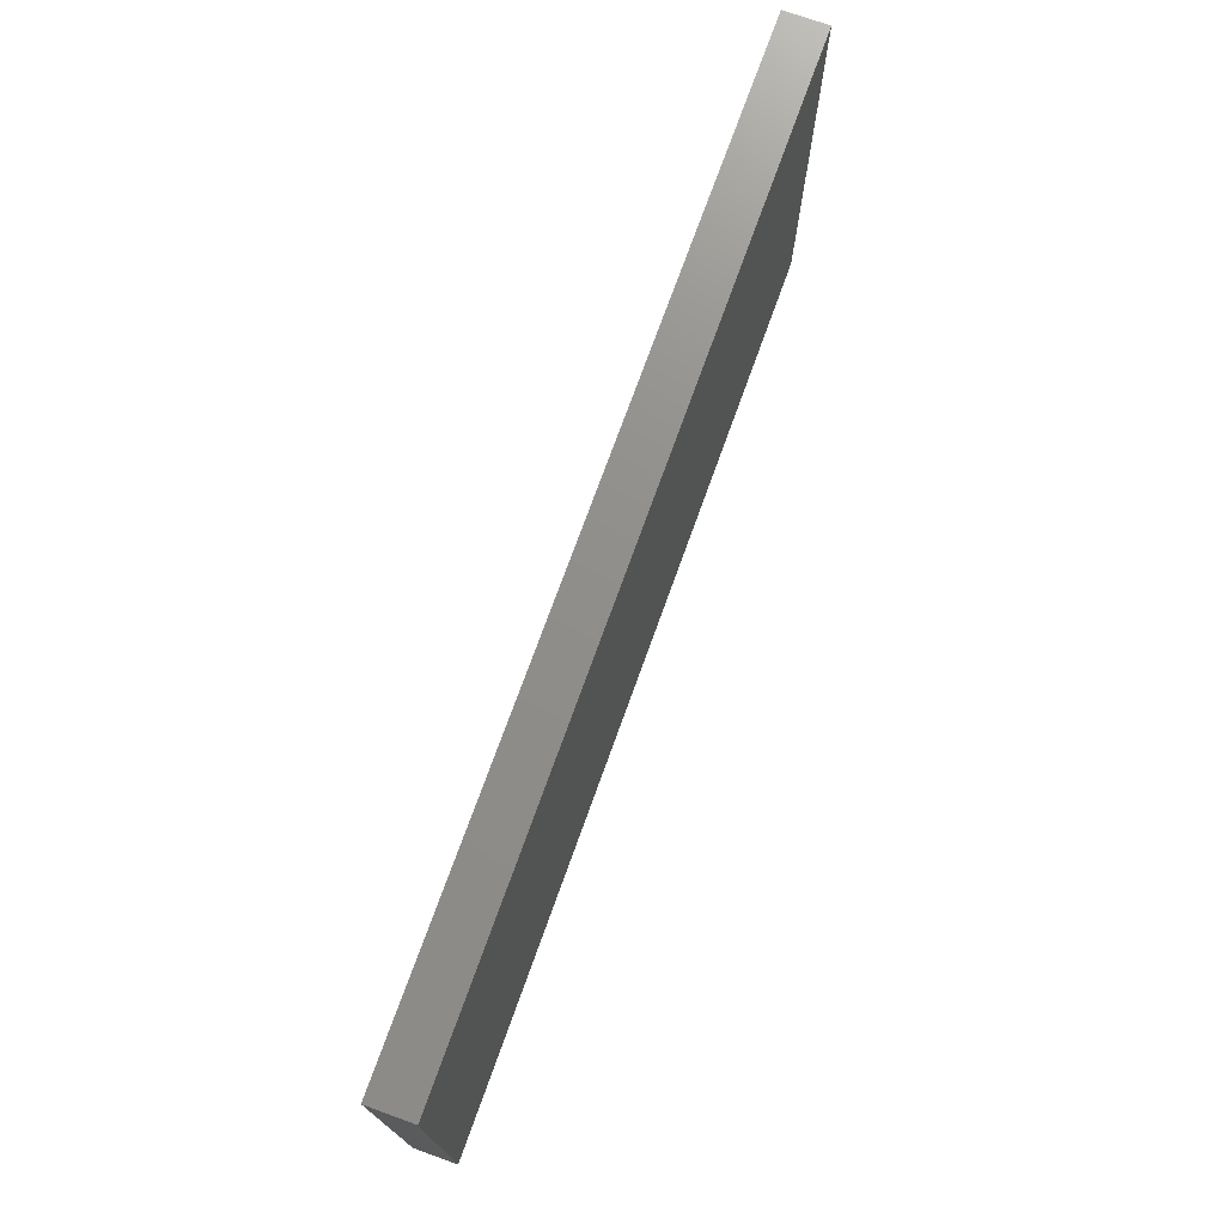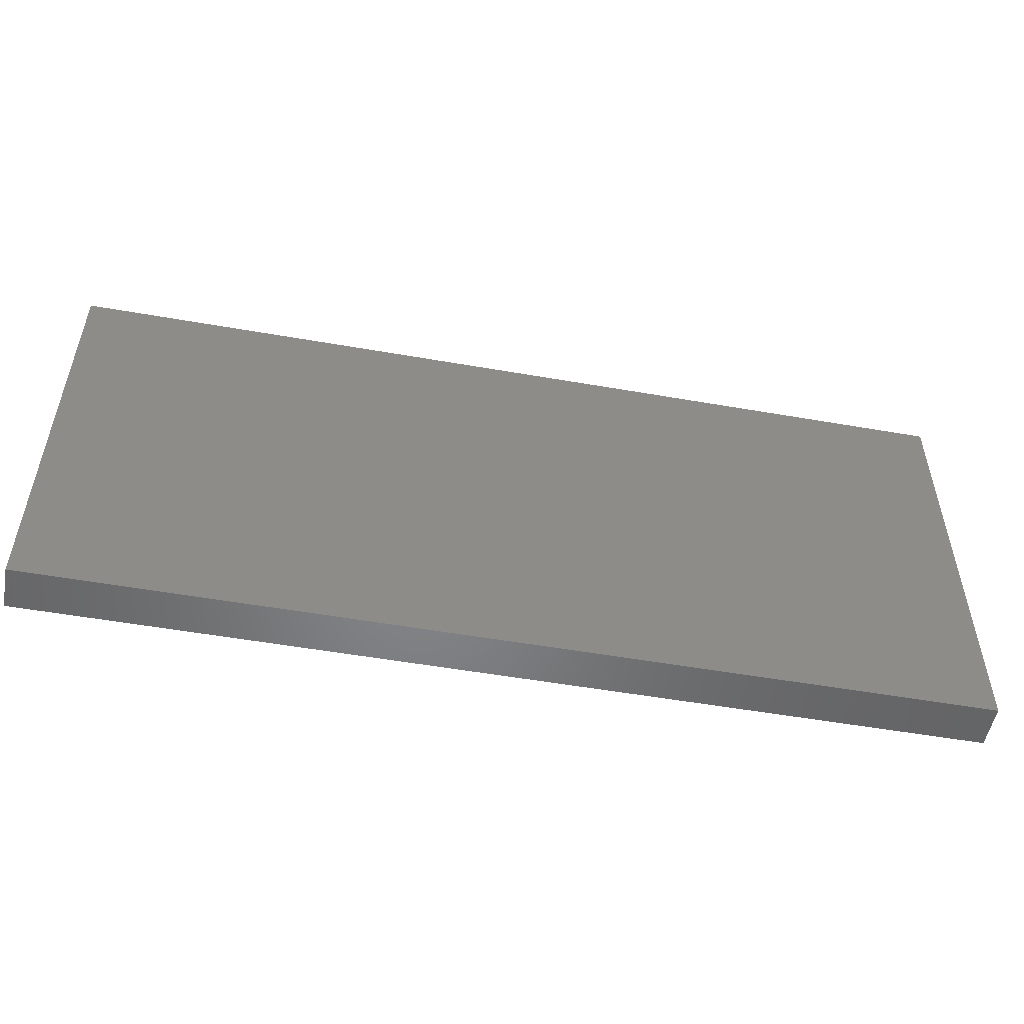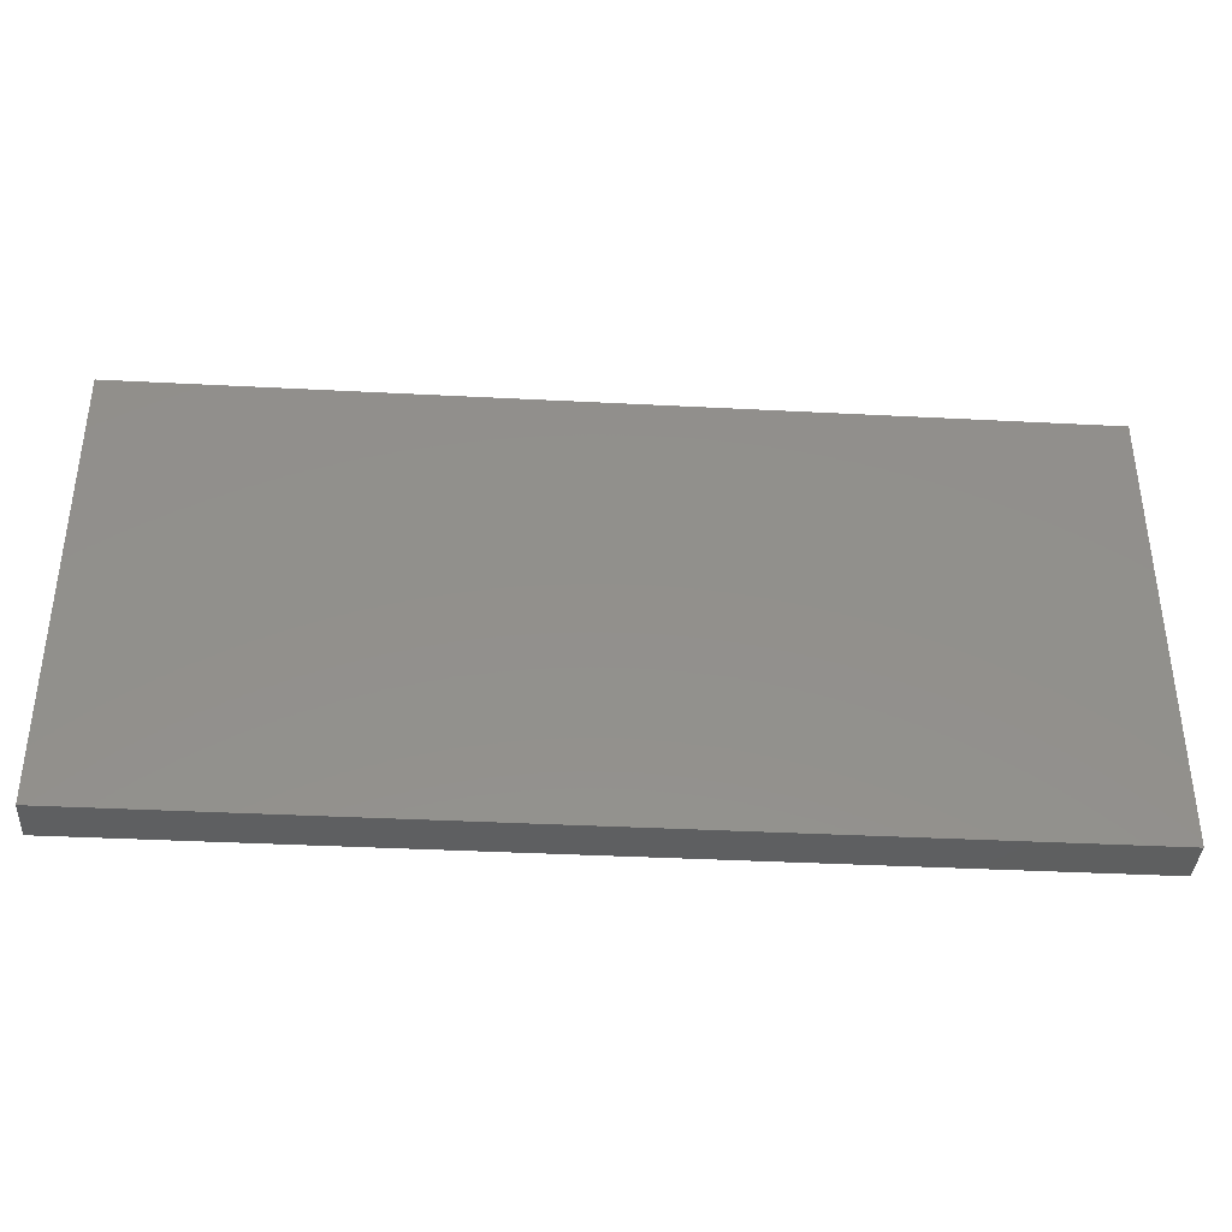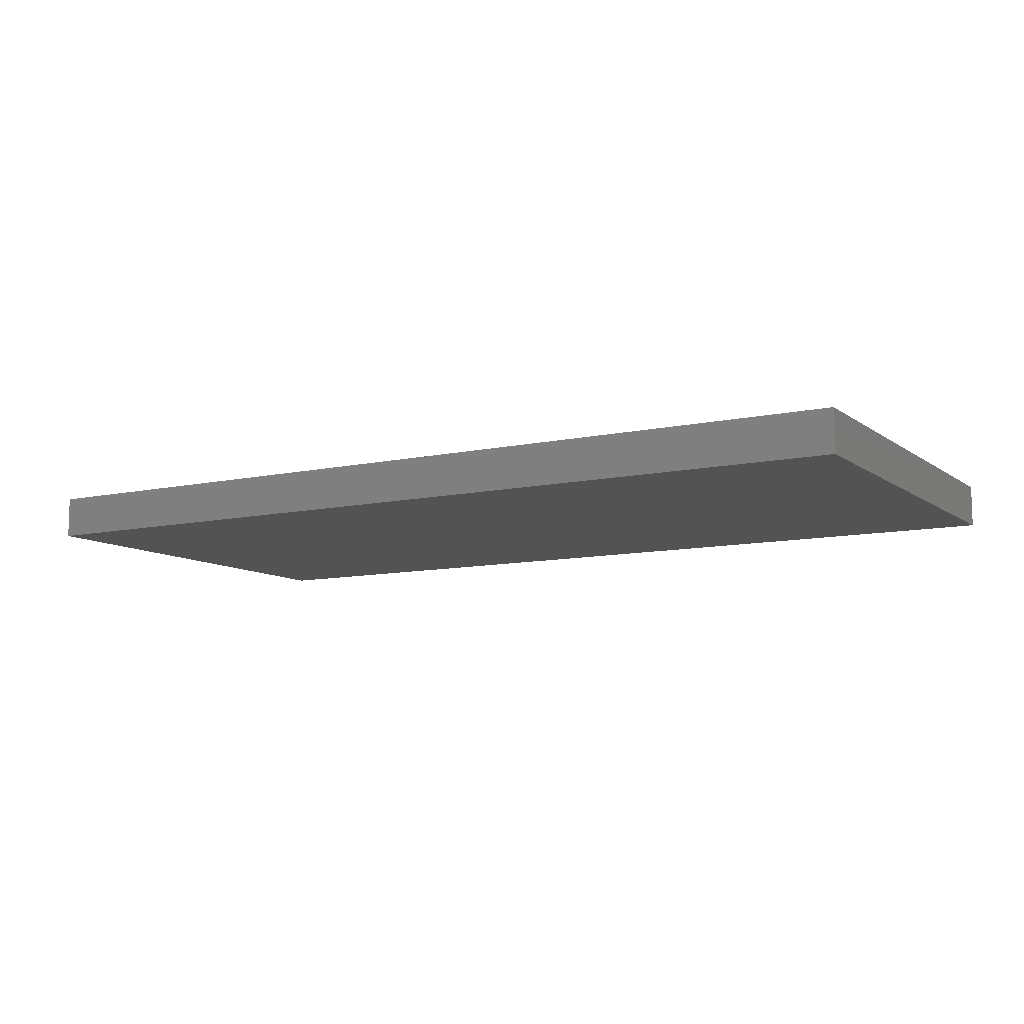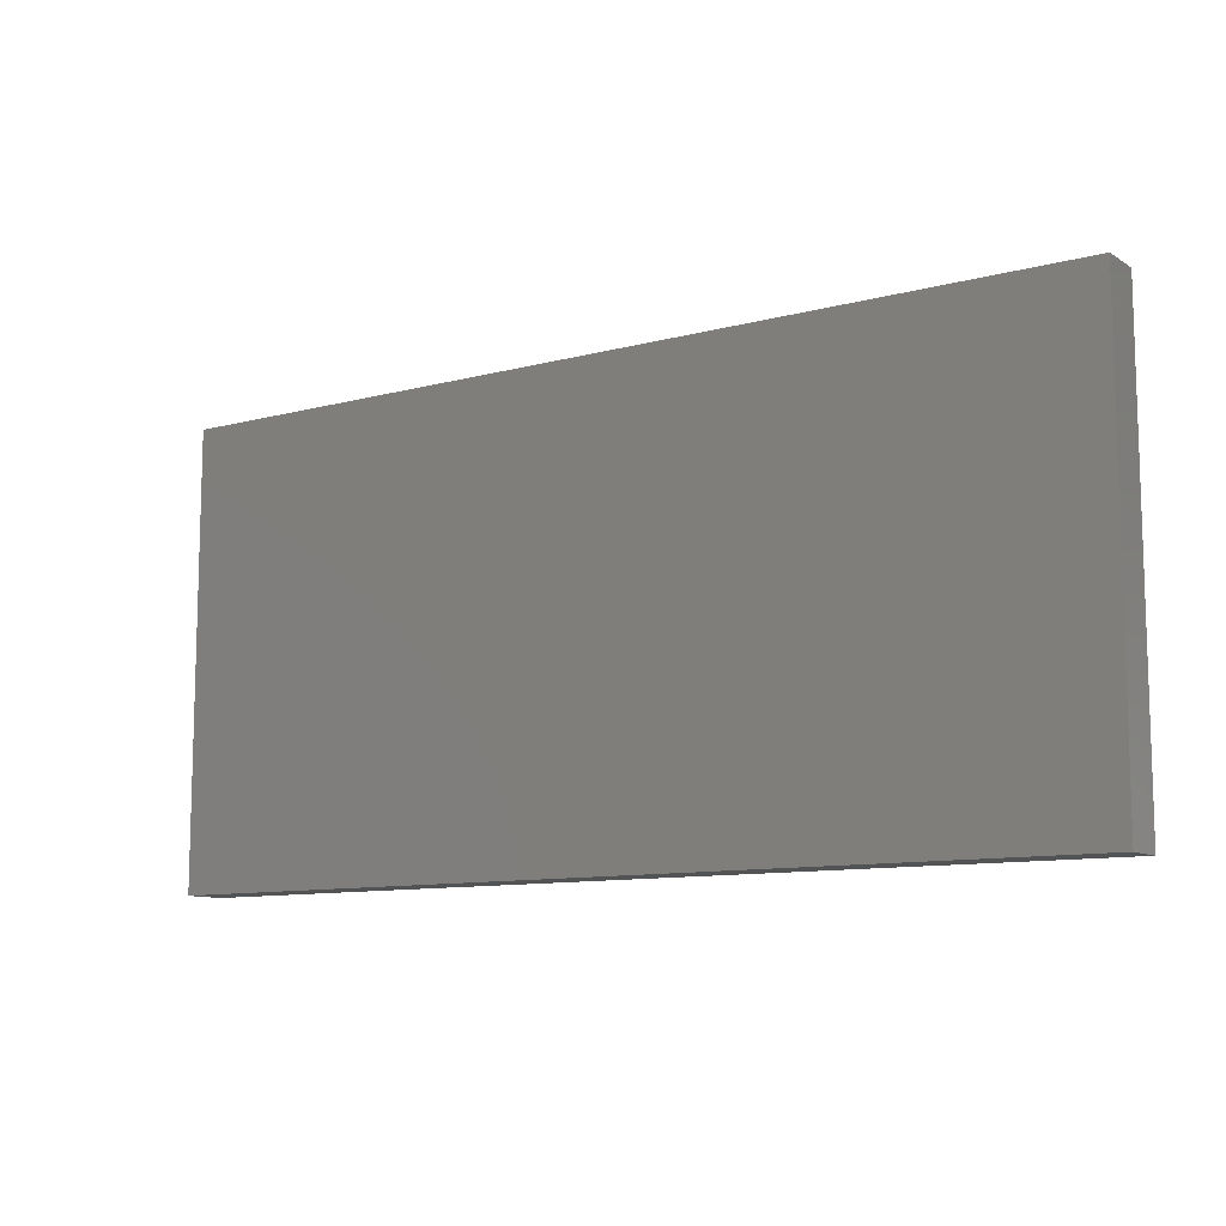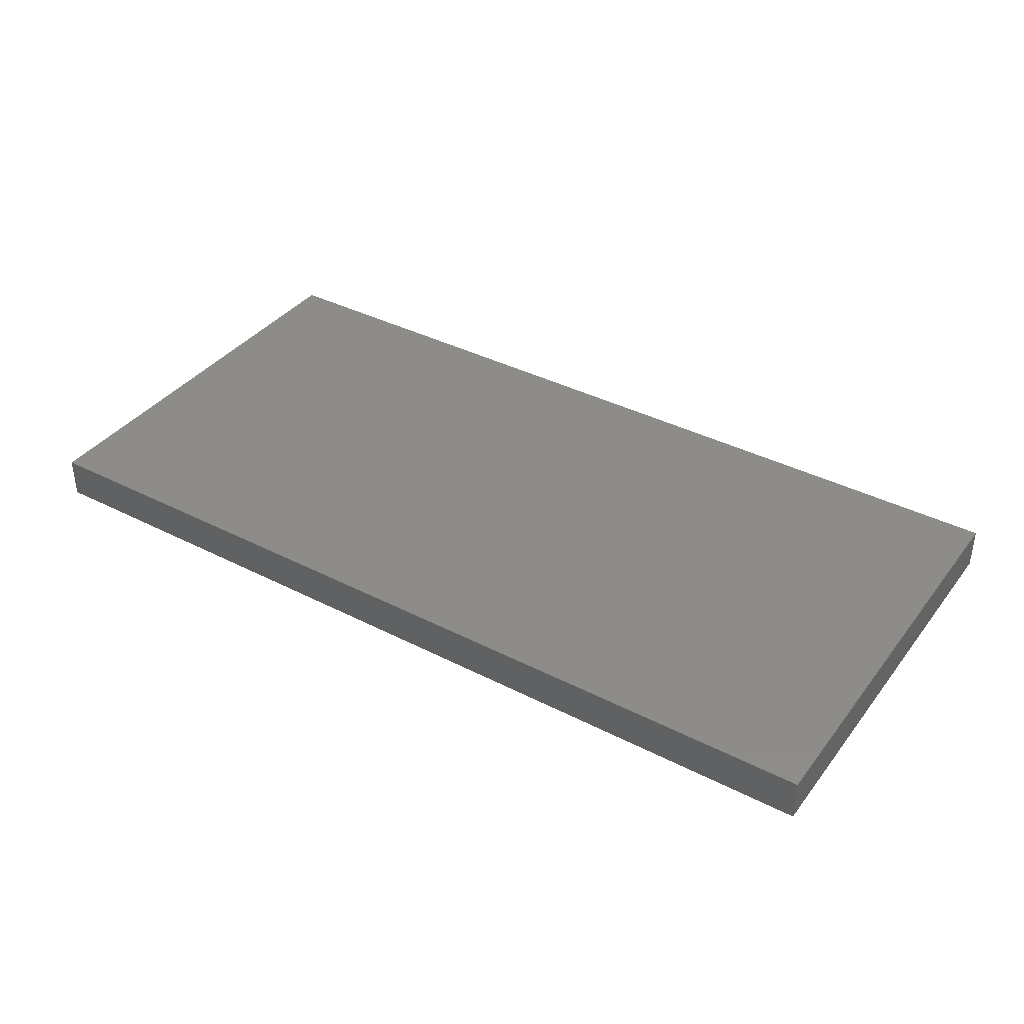
<metadata>
{"format":"stl","ext":"stl","renderer":"f3d","projection":"perspective","resolution":1024,"background":"white","views":[{"elev":73.3,"azim":109.8,"up":"+Y"},{"elev":-52.5,"azim":169.3,"up":"+Y"},{"elev":-37.7,"azim":-3.8,"up":"+Y"},{"elev":-9.9,"azim":30.0,"up":"+Z"},{"elev":-10.3,"azim":-145.9,"up":"+Y"},{"elev":38.0,"azim":-146.9,"up":"+Z"}]}
</metadata>
<code>
# stl→obj: 10 verts, 16 faces
v 8448 -66.71 7450
v -158.8 -66.71 7050
v 8448 -66.71 7050
v -158.8 -66.71 7450
v 8448 4091 7050
v 8448 4091 7450
v -158.8 4091 7050
v 7125 4091 7450
v 7125 4091 7050
v -158.8 4091 7450
f 1 2 3
f 2 1 4
f 5 1 3
f 1 5 6
f 7 8 9
f 8 7 10
f 4 7 2
f 7 4 10
f 9 2 7
f 2 9 3
f 3 9 5
f 1 10 4
f 10 1 8
f 8 1 6
f 9 6 5
f 6 9 8

</code>
